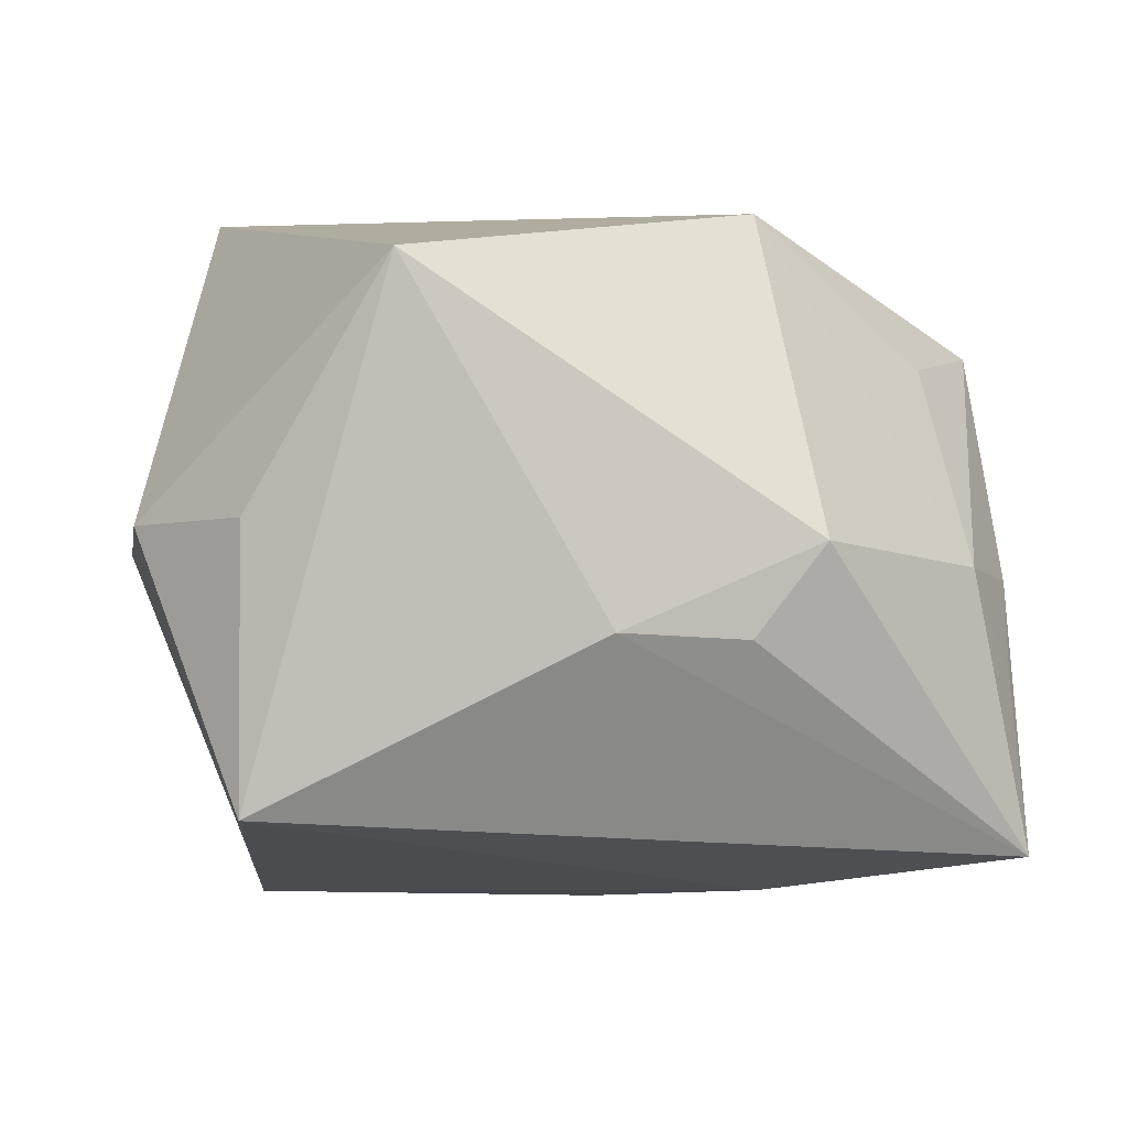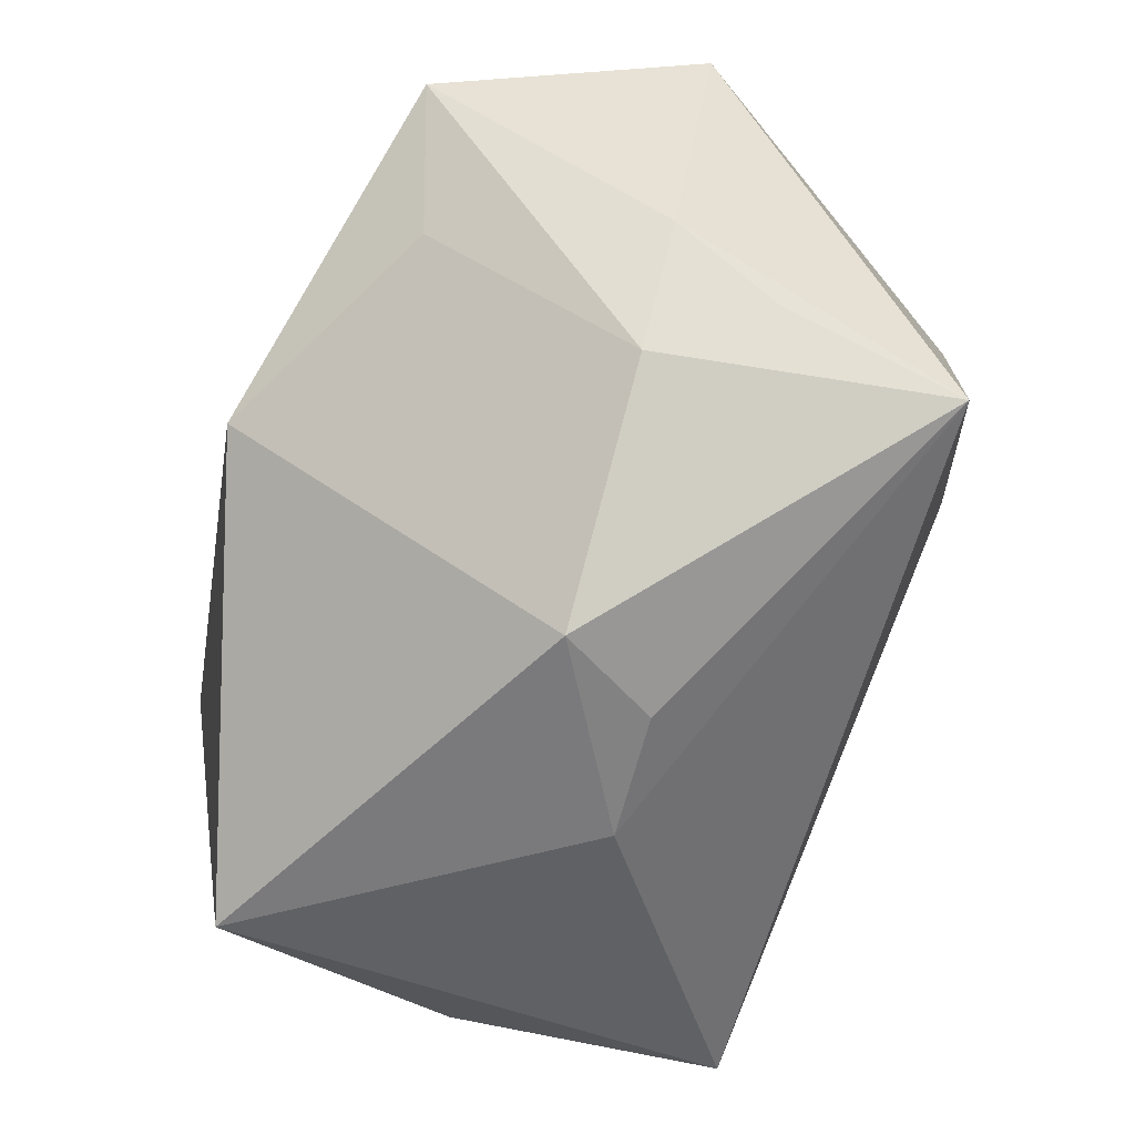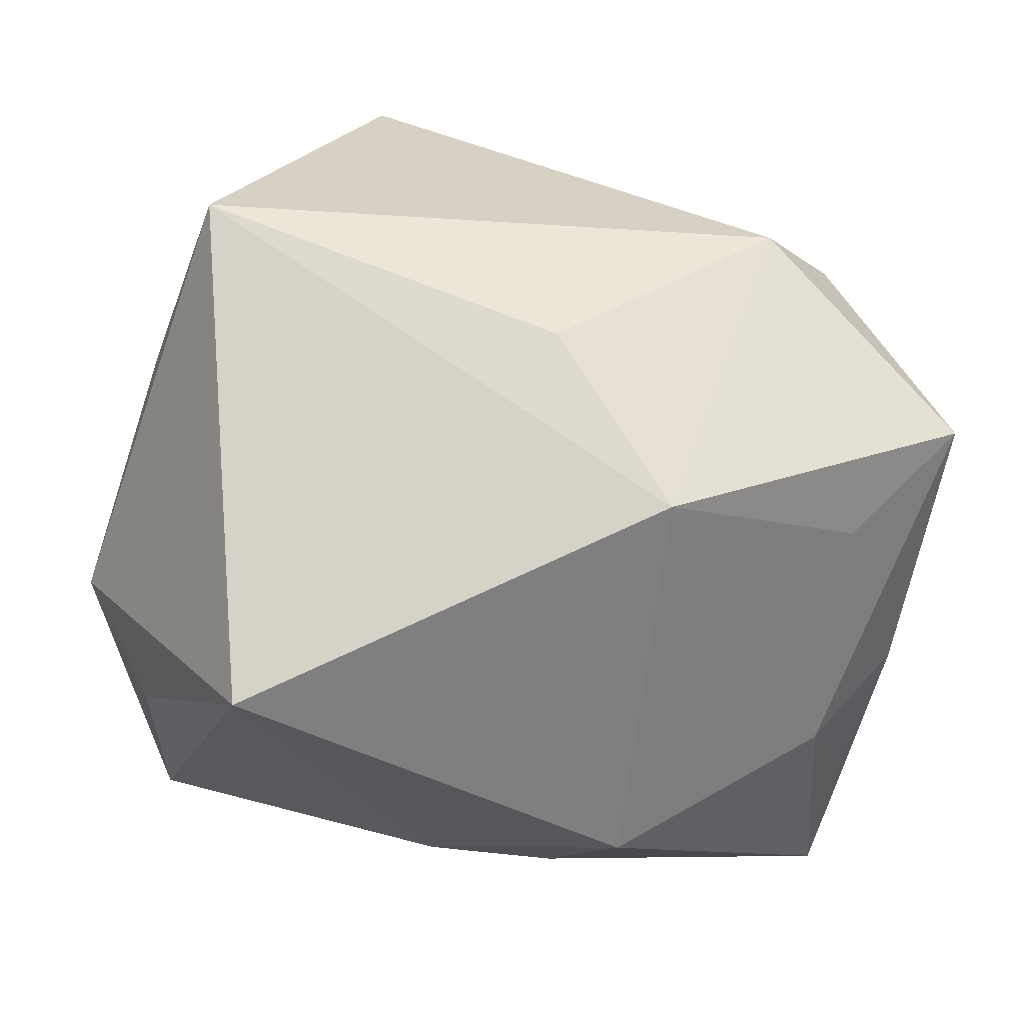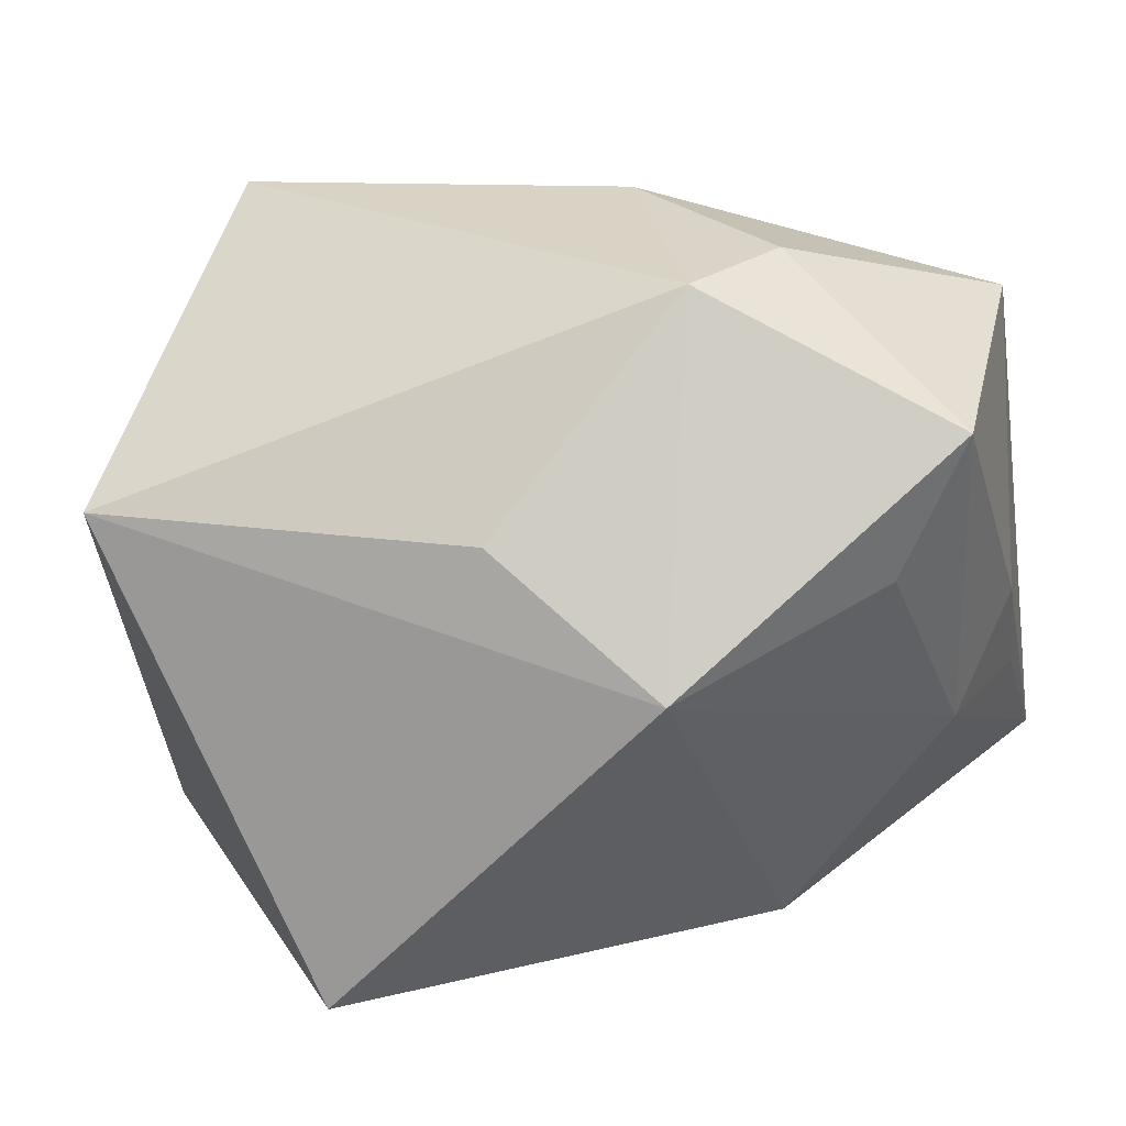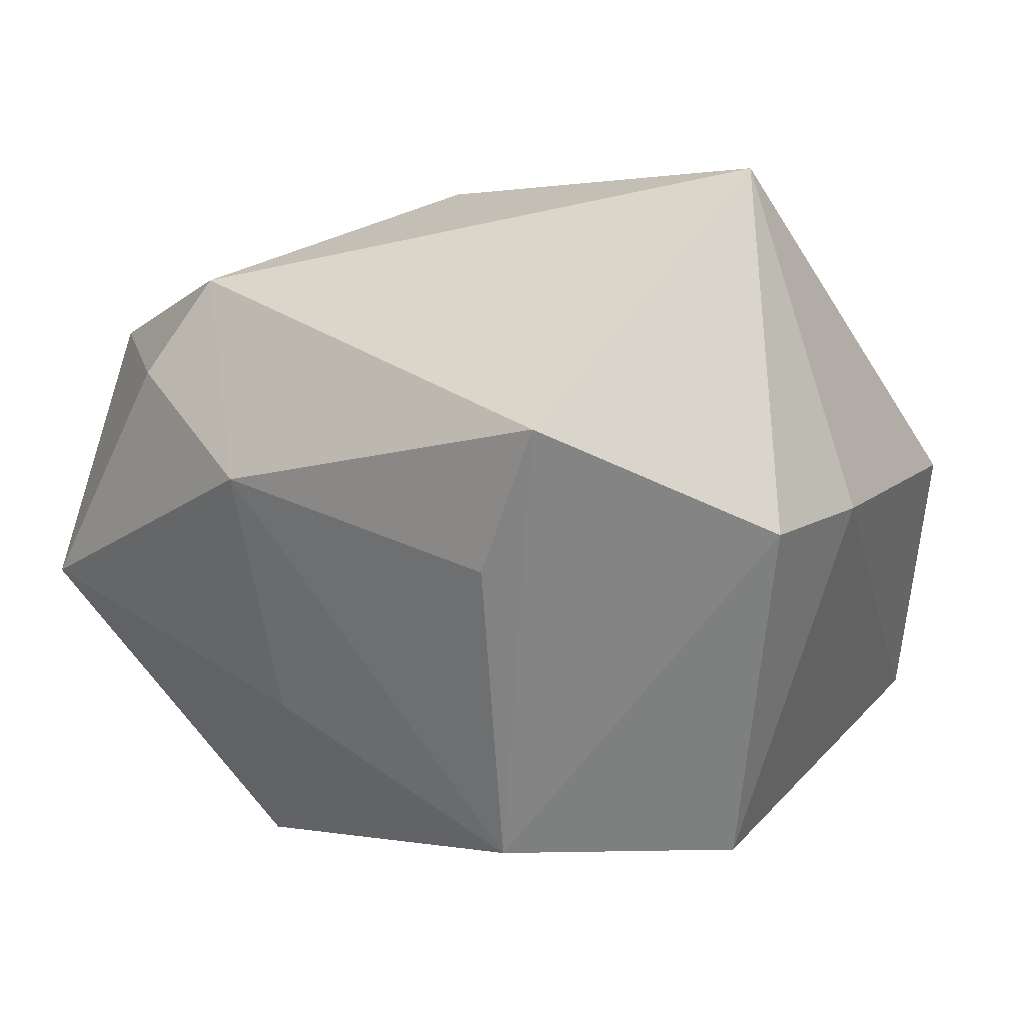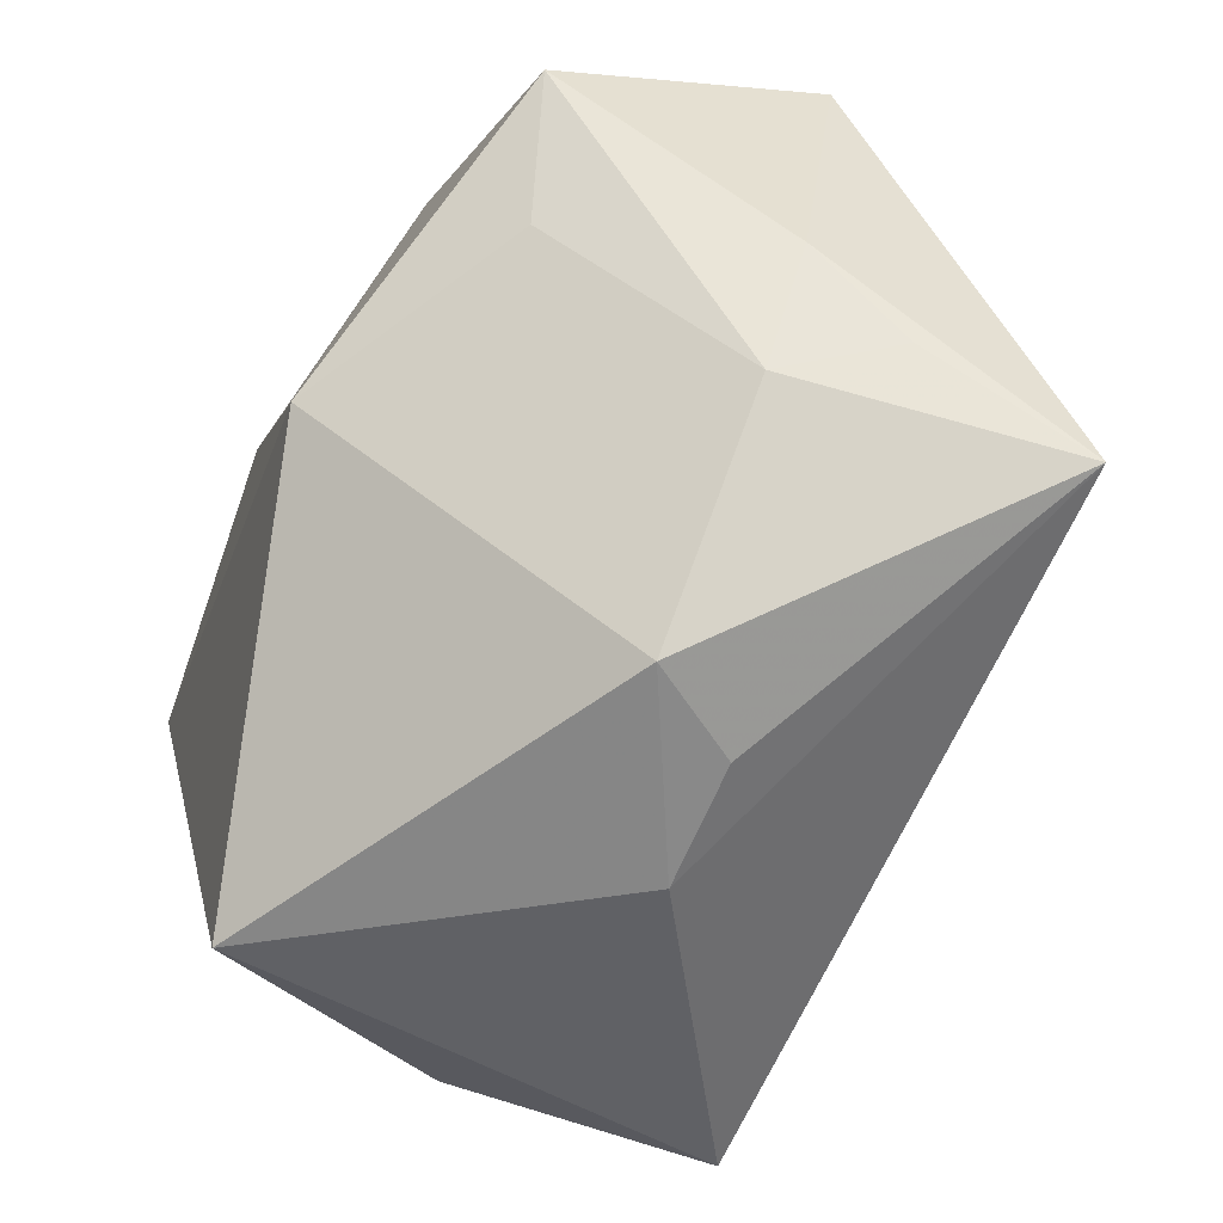
<metadata>
{"format":"obj","ext":"obj","renderer":"f3d","projection":"perspective","resolution":1024,"background":"white","views":[{"elev":4.0,"azim":0.2,"up":"+Z"},{"elev":-45.5,"azim":79.9,"up":"+Y"},{"elev":70.0,"azim":20.1,"up":"+Z"},{"elev":9.7,"azim":15.1,"up":"+Y"},{"elev":0.4,"azim":-144.0,"up":"+Z"},{"elev":-48.4,"azim":71.0,"up":"+Y"}]}
</metadata>
<code>
v -0.04289 0.003581 0.0003452
v 0.00279 0.007424 0.03402
v 0.0184 0.02951 0.02398
v 0.04273 0.01688 0.02018
v 0.01727 -0.0336 -0.00448
v 0.04439 -0.000464 -0.001899
v -0.02032 0.03418 -0.005602
v -0.03797 -0.02424 0.004899
v 0.008438 0.03722 0.003173
v 0.01135 0.02614 -0.0202
v 0.003766 0.004615 -0.03451
v -0.01353 -0.03684 0.02942
v 0.04403 -0.0187 -0.0262
v 0.03621 0.003453 0.019
v 0.03961 -0.0126 0.0003206
v 0.005331 -0.03684 -0.003532
v -0.02712 -0.03684 -0.01979
v -0.0344 0.008921 0.03365
v -0.04295 0.01809 -0.002113
v -0.01328 0.02111 -0.03393
v 0.0199 -0.004605 -0.03213
v 0.02401 -0.03181 0.004101
v 0.04227 0.02796 -0.006649
v 0.04365 -0.009235 -0.01089
v -0.03001 0.004746 -0.03409
v 0.02004 0.01711 -0.03451
v 0.02469 0.03231 0.01444
v 0.01905 -0.005684 0.03403
v -0.02711 -0.03412 0.006209
v -0.02856 0.03755 0.00749
f 23 13 26
f 29 17 12
f 12 17 16
f 16 17 13
f 12 16 22
f 6 13 23
f 23 4 6
f 18 30 19
f 19 30 20
f 12 22 28
f 28 18 12
f 28 2 18
f 5 16 13
f 13 22 5
f 5 22 16
f 13 6 24
f 15 6 4
f 15 28 22
f 15 24 6
f 15 22 13
f 13 24 15
f 20 30 7
f 7 9 20
f 30 9 7
f 10 26 20
f 20 9 10
f 23 26 10
f 10 9 23
f 3 9 30
f 3 28 4
f 2 28 3
f 3 30 18
f 18 2 3
f 12 18 8
f 8 29 12
f 17 29 8
f 25 19 20
f 20 26 25
f 26 11 25
f 21 26 13
f 21 11 26
f 13 17 21
f 17 25 21
f 21 25 11
f 4 28 14
f 14 15 4
f 28 15 14
f 23 9 27
f 9 3 27
f 27 4 23
f 27 3 4
f 18 19 1
f 1 8 18
f 19 25 1
f 17 8 1
f 1 25 17

</code>
